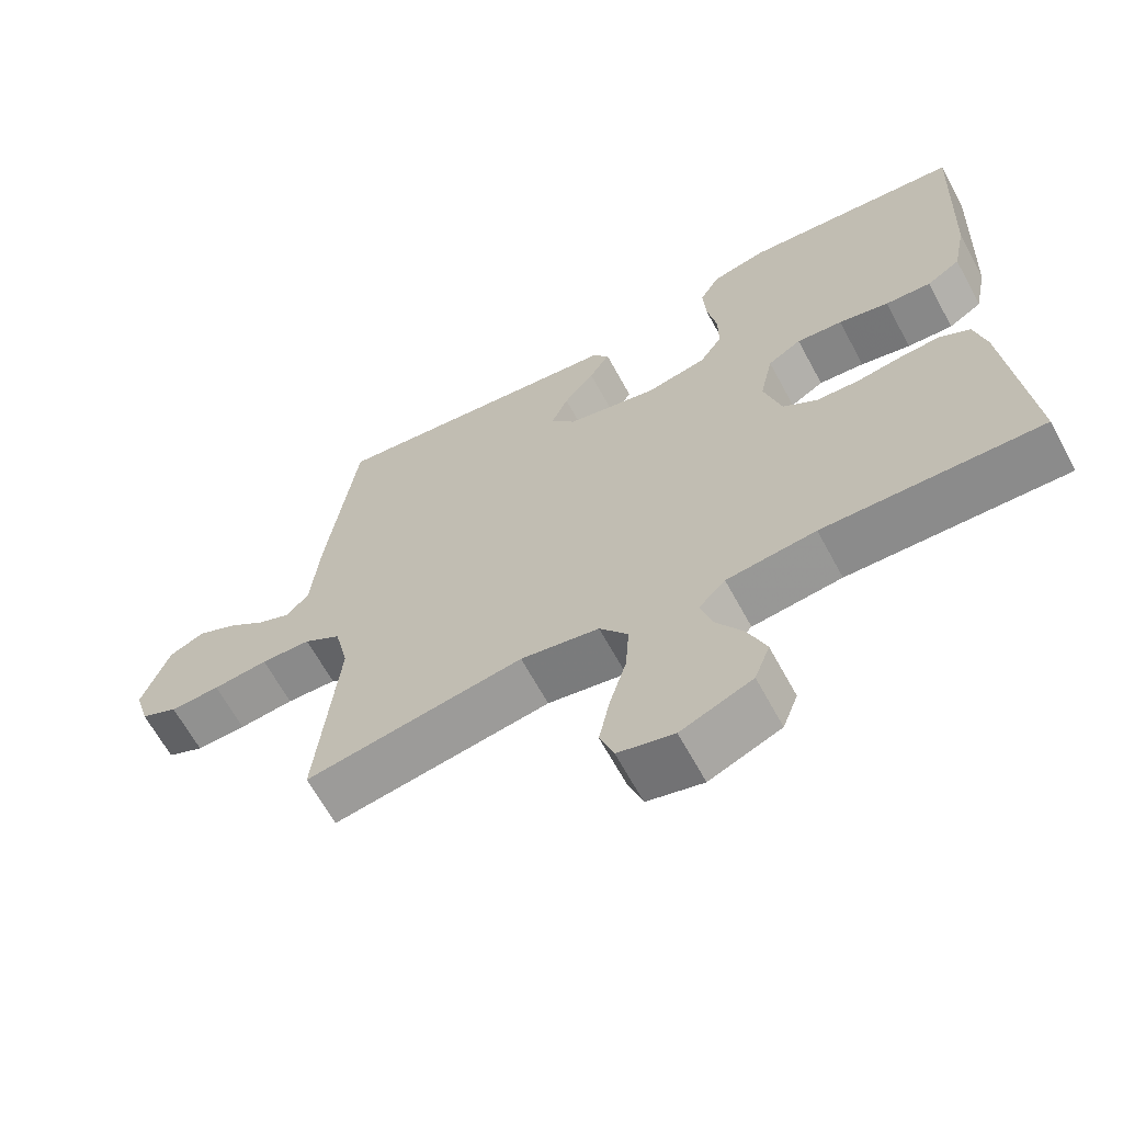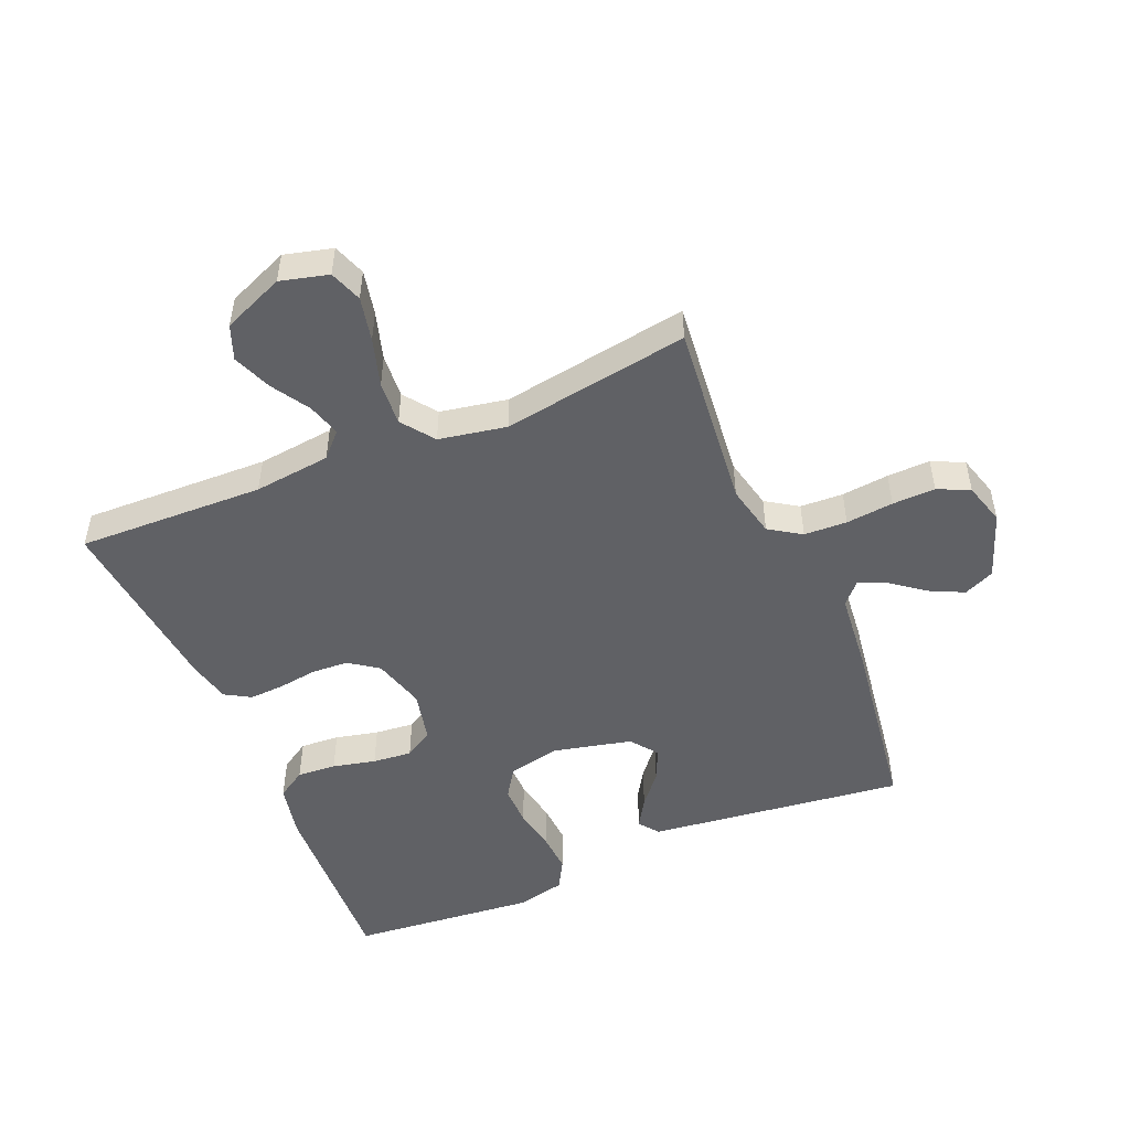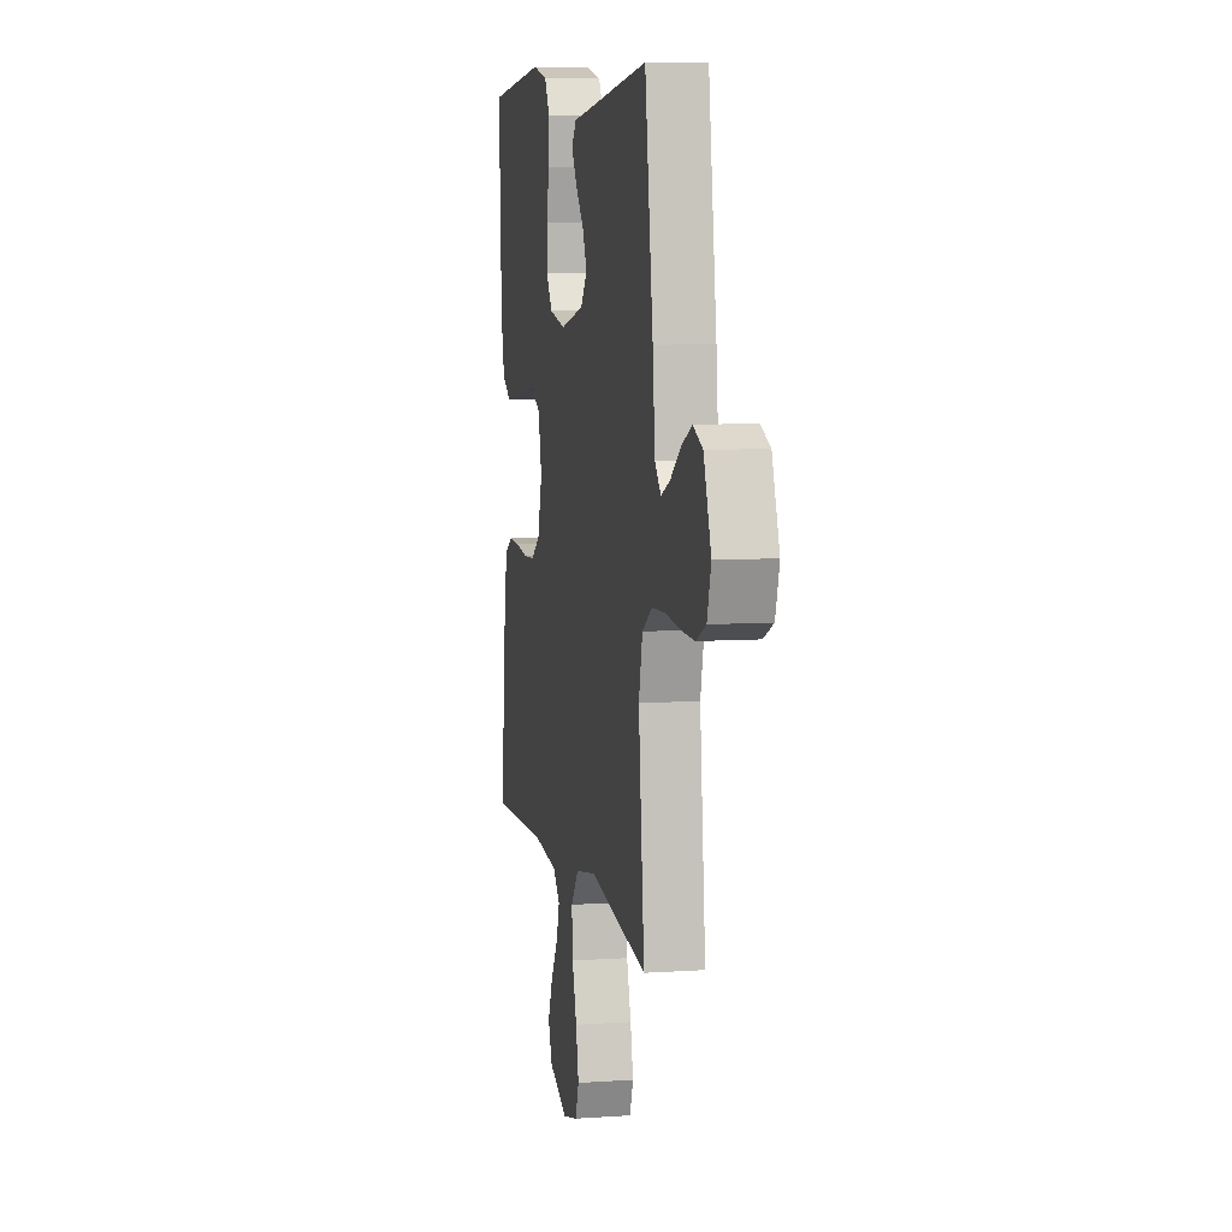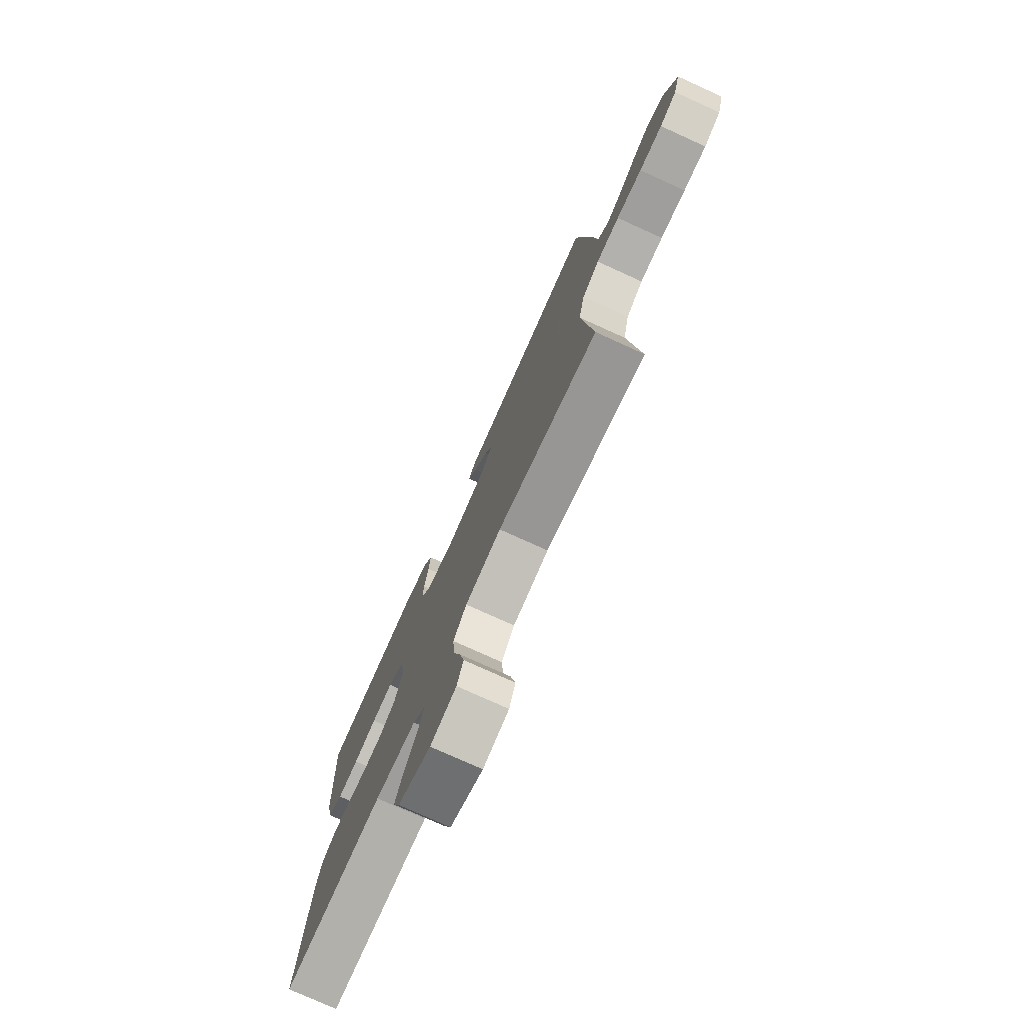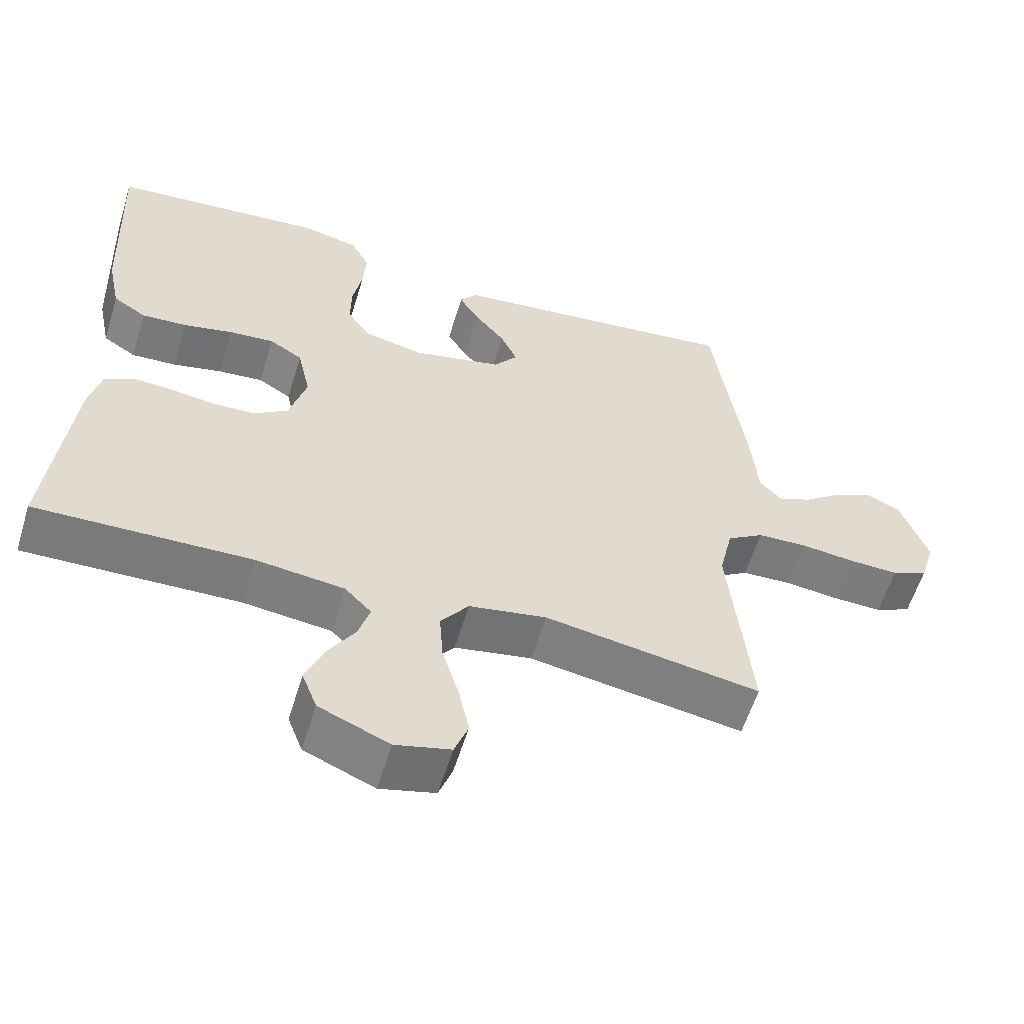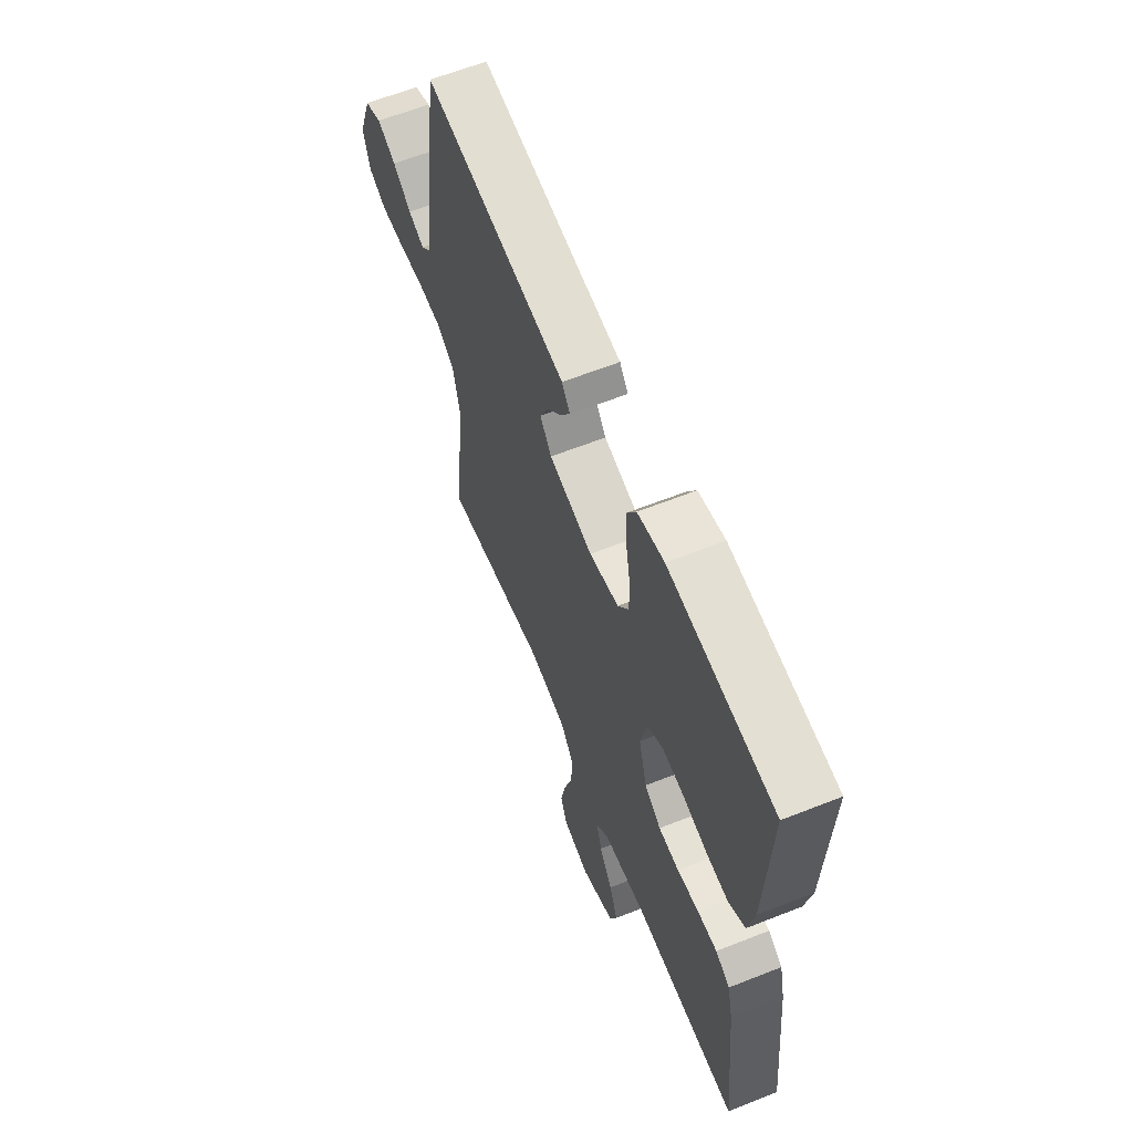
<metadata>
{"format":"obj","ext":"obj","renderer":"f3d","projection":"perspective","resolution":1024,"background":"white","views":[{"elev":-64.9,"azim":28.4,"up":"+Z"},{"elev":-50.0,"azim":-157.2,"up":"+Y"},{"elev":7.6,"azim":-101.2,"up":"+Z"},{"elev":-76.8,"azim":-114.4,"up":"+Z"},{"elev":-58.5,"azim":163.0,"up":"+Z"},{"elev":62.2,"azim":68.1,"up":"+Z"}]}
</metadata>
<code>
v -0.5 0.07 0.5
v -0.2 0.07 0.464
v -0.089 0.07 0.451
v -0.065 0.07 0.419
v -0.093 0.07 0.373
v -0.135 0.07 0.322
v -0.158 0.07 0.271
v -0.125 0.07 0.228
v 0 0.07 0.199
v 0.084 0.07 0.217
v 0.115 0.07 0.264
v 0.114 0.07 0.328
v 0.101 0.07 0.398
v 0.097 0.07 0.462
v 0.124 0.07 0.51
v 0.2 0.07 0.528
v 0.5 0.07 0.5
v 0.487 0.07 0.2
v 0.469 0.07 0.113
v 0.423 0.07 0.084
v 0.36 0.07 0.088
v 0.291 0.07 0.104
v 0.228 0.07 0.11
v 0.182 0.07 0.082
v 0.164 0.07 0
v 0.188 0.07 -0.084
v 0.235 0.07 -0.117
v 0.294 0.07 -0.12
v 0.356 0.07 -0.111
v 0.412 0.07 -0.108
v 0.453 0.07 -0.132
v 0.469 0.07 -0.2
v 0.5 0.07 -0.5
v 0.2 0.07 -0.491
v 0.077 0.07 -0.505
v 0.04 0.07 -0.543
v 0.056 0.07 -0.596
v 0.094 0.07 -0.657
v 0.119 0.07 -0.719
v 0.098 0.07 -0.774
v 0 0.07 -0.815
v -0.077 0.07 -0.795
v -0.096 0.07 -0.743
v -0.081 0.07 -0.672
v -0.058 0.07 -0.595
v -0.053 0.07 -0.524
v -0.092 0.07 -0.472
v -0.2 0.07 -0.452
v -0.5 0.07 -0.5
v -0.47 0.07 -0.2
v -0.489 0.07 -0.117
v -0.54 0.07 -0.084
v -0.609 0.07 -0.081
v -0.685 0.07 -0.089
v -0.754 0.07 -0.091
v -0.805 0.07 -0.067
v -0.825 0.07 0
v -0.787 0.07 0.106
v -0.738 0.07 0.128
v -0.684 0.07 0.102
v -0.631 0.07 0.062
v -0.585 0.07 0.042
v -0.554 0.07 0.076
v -0.542 0.07 0.2
v -0.5 0 0.5
v -0.2 0 0.464
v -0.089 0 0.451
v -0.065 0 0.419
v -0.093 0 0.373
v -0.135 0 0.322
v -0.158 0 0.271
v -0.125 0 0.228
v 0 0 0.199
v 0.084 0 0.217
v 0.115 0 0.264
v 0.114 0 0.328
v 0.101 0 0.398
v 0.097 0 0.462
v 0.124 0 0.51
v 0.2 0 0.528
v 0.5 0 0.5
v 0.487 0 0.2
v 0.469 0 0.113
v 0.423 0 0.084
v 0.36 0 0.088
v 0.291 0 0.104
v 0.228 0 0.11
v 0.182 0 0.082
v 0.164 0 0
v 0.188 0 -0.084
v 0.235 0 -0.117
v 0.294 0 -0.12
v 0.356 0 -0.111
v 0.412 0 -0.108
v 0.453 0 -0.132
v 0.469 0 -0.2
v 0.5 0 -0.5
v 0.2 0 -0.491
v 0.077 0 -0.505
v 0.04 0 -0.543
v 0.056 0 -0.596
v 0.094 0 -0.657
v 0.119 0 -0.719
v 0.098 0 -0.774
v 0 0 -0.815
v -0.077 0 -0.795
v -0.096 0 -0.743
v -0.081 0 -0.672
v -0.058 0 -0.595
v -0.053 0 -0.524
v -0.092 0 -0.472
v -0.2 0 -0.452
v -0.5 0 -0.5
v -0.47 0 -0.2
v -0.489 0 -0.117
v -0.54 0 -0.084
v -0.609 0 -0.081
v -0.685 0 -0.089
v -0.754 0 -0.091
v -0.805 0 -0.067
v -0.825 0 0
v -0.787 0 0.106
v -0.738 0 0.128
v -0.684 0 0.102
v -0.631 0 0.062
v -0.585 0 0.042
v -0.554 0 0.076
v -0.542 0 0.2
f 63 64 1 2
f 62 63 2 3
f 58 59 60 61
f 58 61 62
f 57 58 62
f 56 57 62
f 53 54 55 56
f 52 53 56 62
f 51 52 62 3
f 48 49 50
f 47 48 50 51
f 42 43 44 45
f 40 41 42 45
f 40 45 46
f 37 38 39 40
f 36 37 40 46
f 35 36 46 47
f 31 32 33 34
f 28 29 30 31
f 27 28 31 34
f 26 27 34 35
f 19 20 21 22
f 19 22 23
f 18 19 23
f 17 18 23
f 16 17 23 24
f 12 13 14 15
f 11 12 15 16
f 3 4 5 6
f 3 6 7
f 51 3 7
f 47 51 7 8
f 25 26 35 47
f 25 47 8 9
f 11 16 24 25
f 10 11 25
f 9 10 25
f 66 65 128 127
f 67 66 127 126
f 125 124 123 122
f 126 125 122
f 126 122 121
f 126 121 120
f 120 119 118 117
f 126 120 117 116
f 67 126 116 115
f 114 113 112
f 115 114 112 111
f 109 108 107 106
f 109 106 105 104
f 110 109 104
f 104 103 102 101
f 110 104 101 100
f 111 110 100 99
f 98 97 96 95
f 95 94 93 92
f 98 95 92 91
f 99 98 91 90
f 86 85 84 83
f 87 86 83
f 87 83 82
f 87 82 81
f 88 87 81 80
f 79 78 77 76
f 80 79 76 75
f 70 69 68 67
f 71 70 67
f 71 67 115
f 72 71 115 111
f 111 99 90 89
f 73 72 111 89
f 89 88 80 75
f 89 75 74
f 89 74 73
f 1 65 66 2
f 2 66 67 3
f 3 67 68 4
f 4 68 69 5
f 5 69 70 6
f 6 70 71 7
f 7 71 72 8
f 8 72 73 9
f 9 73 74 10
f 10 74 75 11
f 11 75 76 12
f 12 76 77 13
f 13 77 78 14
f 14 78 79 15
f 15 79 80 16
f 16 80 81 17
f 17 81 82 18
f 18 82 83 19
f 19 83 84 20
f 20 84 85 21
f 21 85 86 22
f 22 86 87 23
f 23 87 88 24
f 24 88 89 25
f 25 89 90 26
f 26 90 91 27
f 27 91 92 28
f 28 92 93 29
f 29 93 94 30
f 30 94 95 31
f 31 95 96 32
f 32 96 97 33
f 33 97 98 34
f 34 98 99 35
f 35 99 100 36
f 36 100 101 37
f 37 101 102 38
f 38 102 103 39
f 39 103 104 40
f 40 104 105 41
f 41 105 106 42
f 42 106 107 43
f 43 107 108 44
f 44 108 109 45
f 45 109 110 46
f 46 110 111 47
f 47 111 112 48
f 48 112 113 49
f 49 113 114 50
f 50 114 115 51
f 51 115 116 52
f 52 116 117 53
f 53 117 118 54
f 54 118 119 55
f 55 119 120 56
f 56 120 121 57
f 57 121 122 58
f 58 122 123 59
f 59 123 124 60
f 60 124 125 61
f 61 125 126 62
f 62 126 127 63
f 63 127 128 64
f 64 128 65 1

</code>
